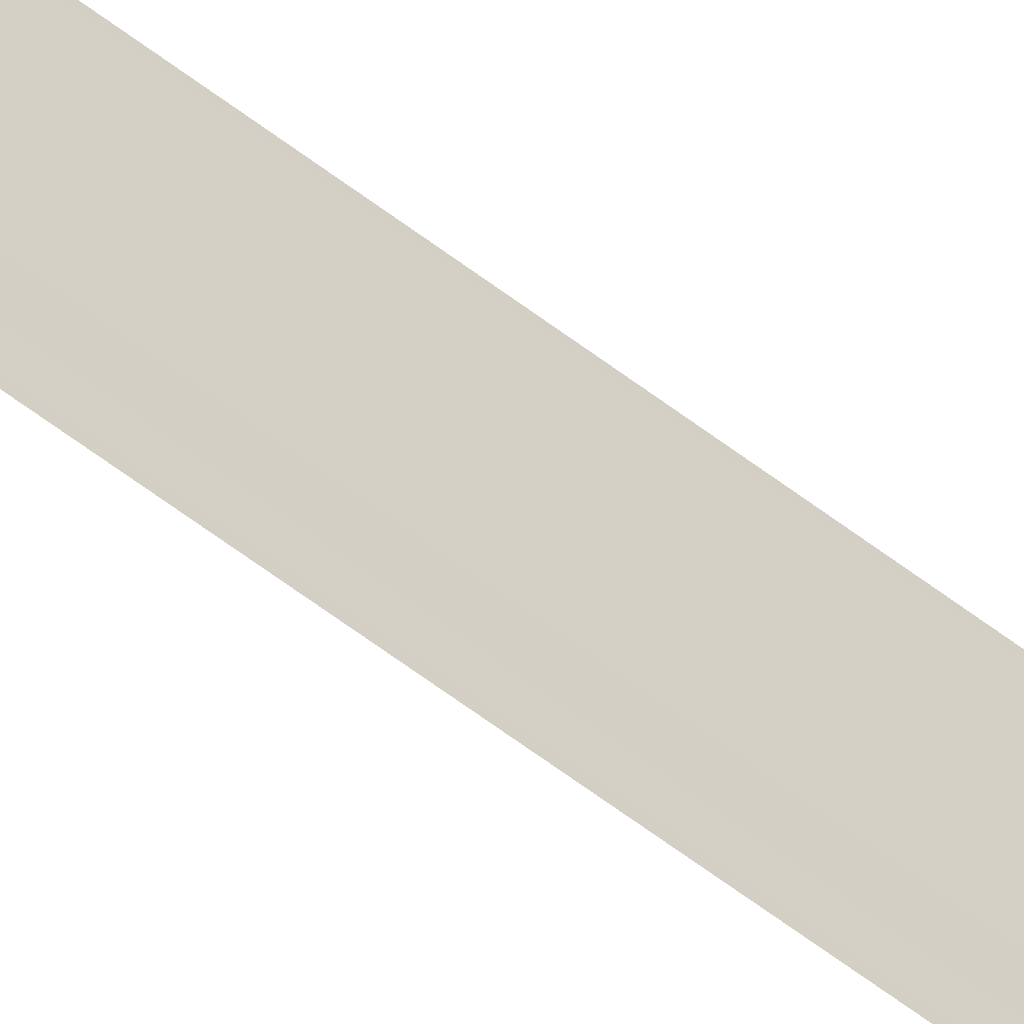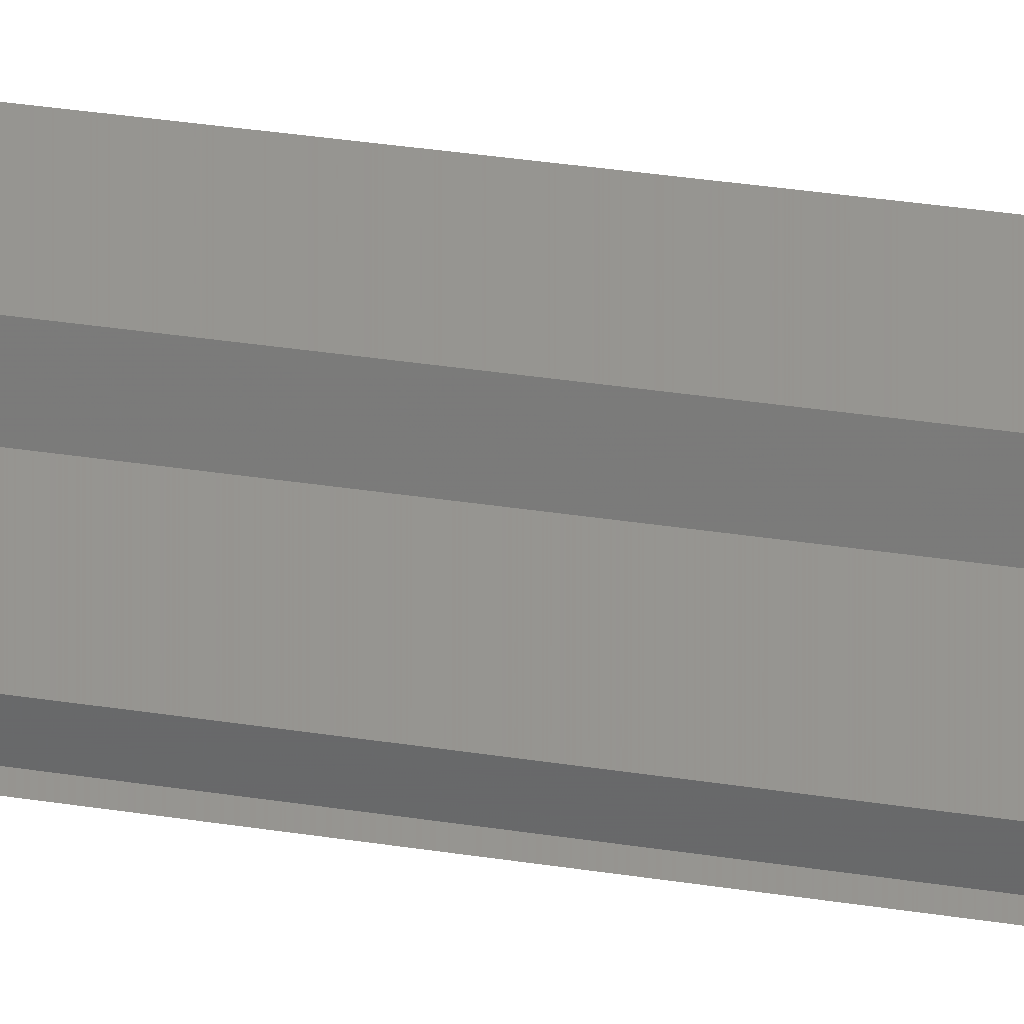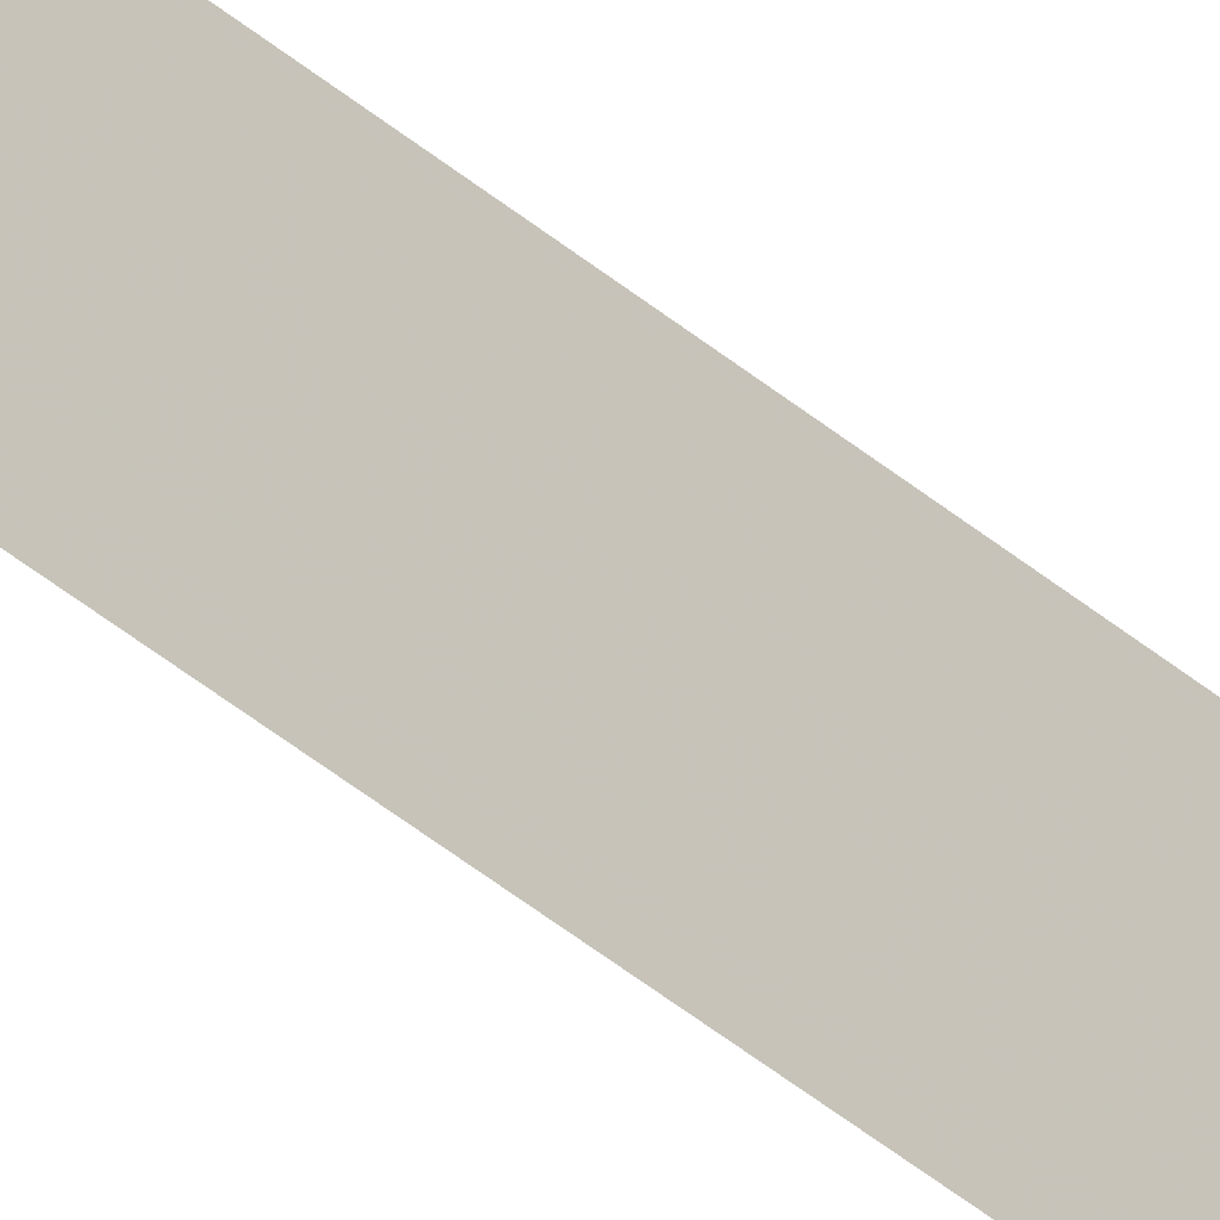
<metadata>
{"format":"obj","ext":"obj","renderer":"f3d","projection":"perspective","resolution":1024,"background":"white","views":[{"elev":-51.4,"azim":-131.1,"up":"+Z"},{"elev":6.7,"azim":135.6,"up":"+Z"},{"elev":-35.7,"azim":40.6,"up":"+Z"}]}
</metadata>
<code>
o 21564
v 2233 1872 7.463
v 2233 1872 7.462
v 2233 1872 7.463
v 2233 1872 7.463
v 2233 1872 7.461
v 2233 1872 7.461
v 2233 1872 7.461
v 2233 1872 7.461
v 2233 1872 7.461
v 2233 1872 7.461
v 2233 1872 7.461
v 2233 1872 7.462
v 2233 1872 7.462
v 2233 1872 7.463
v 2233 1872 7.463
v 2233 1872 7.464
v 2233 1872 7.464
v 2233 1872 7.464
v 2233 1872 7.465
v 2233 1872 7.465
v 2233 1872 7.464
v 2233 1872 7.464
v 2233 1872 7.462
v 2233 1872 7.461
v 2233 1872 7.462
v 2233 1872 7.463
v 2233 1872 7.461
v 2233 1872 7.461
v 2233 1872 7.461
v 2233 1872 7.461
v 2233 1872 7.461
v 2233 1872 7.461
v 2233 1872 7.461
v 2233 1872 7.463
v 2233 1872 7.463
v 2233 1872 7.463
v 2233 1872 7.463
v 2233 1872 7.464
v 2233 1872 7.464
v 2233 1872 7.464
v 2233 1872 7.464
v 2233 1872 7.464
v 2233 1872 7.465
v 2233 1872 7.465
v 2233 1872 7.465
f 1 2 3
f 1 4 3
f 5 2 6
f 5 7 6
f 8 7 9
f 9 10 11
f 6 10 11
f 6 12 13
f 3 12 13
f 3 14 15
f 16 14 15
f 17 4 16
f 17 18 16
f 19 18 20
f 16 21 22
f 20 21 22
f 23 24 25
f 23 26 25
f 27 24 28
f 27 29 28
f 28 30 31
f 28 32 33
f 25 32 33
f 25 34 35
f 36 34 35
f 37 26 36
f 37 38 36
f 36 39 40
f 41 39 40
f 42 38 41
f 42 43 41
f 41 44 45

</code>
